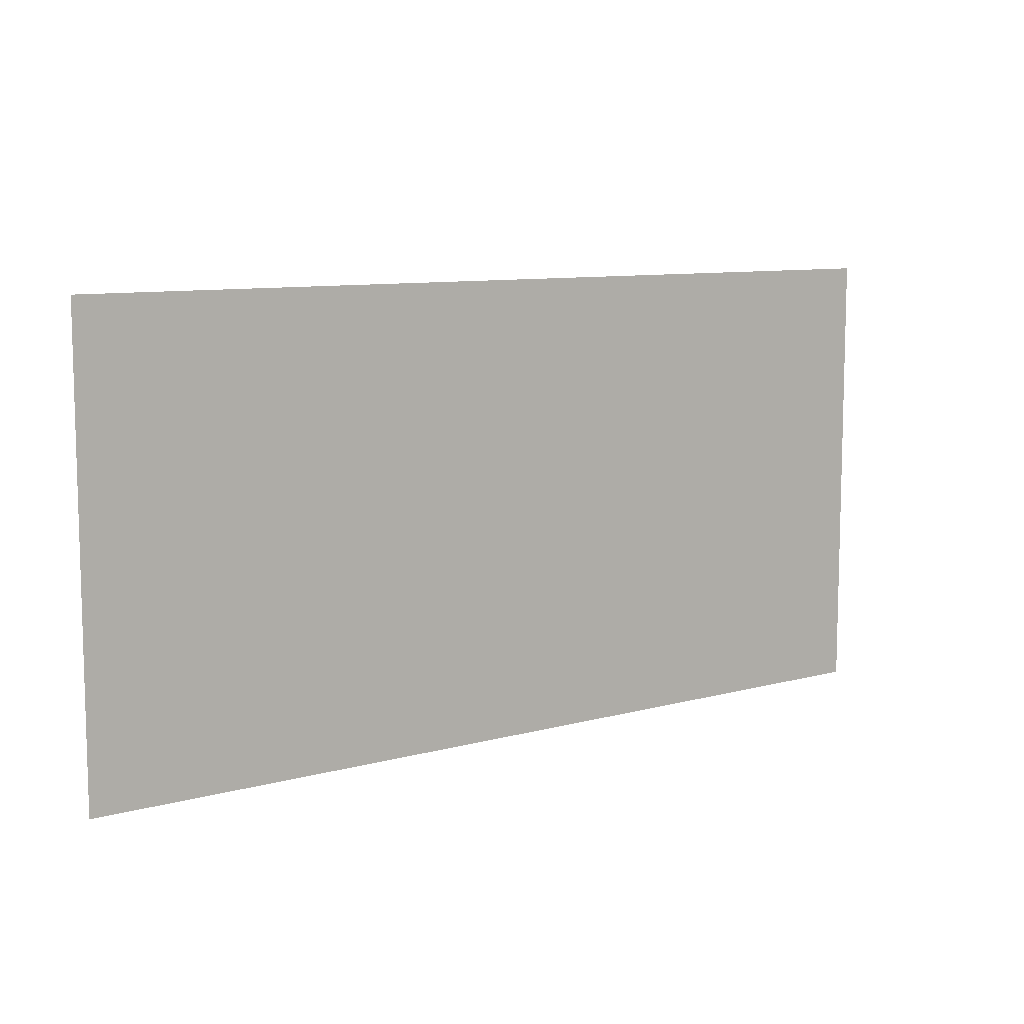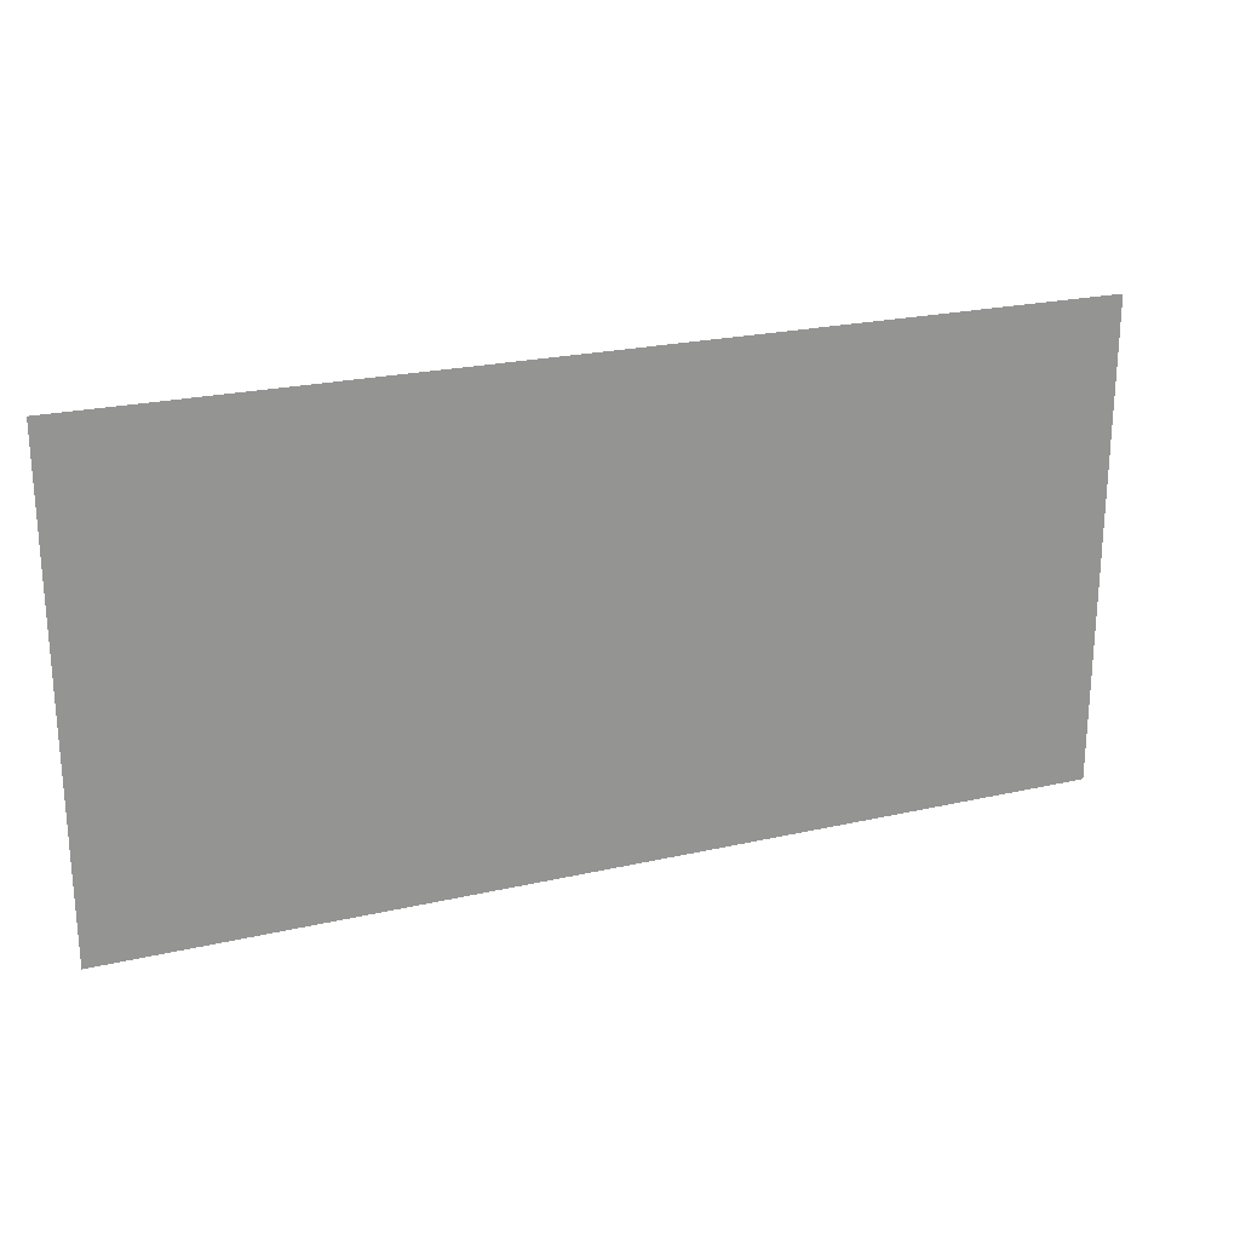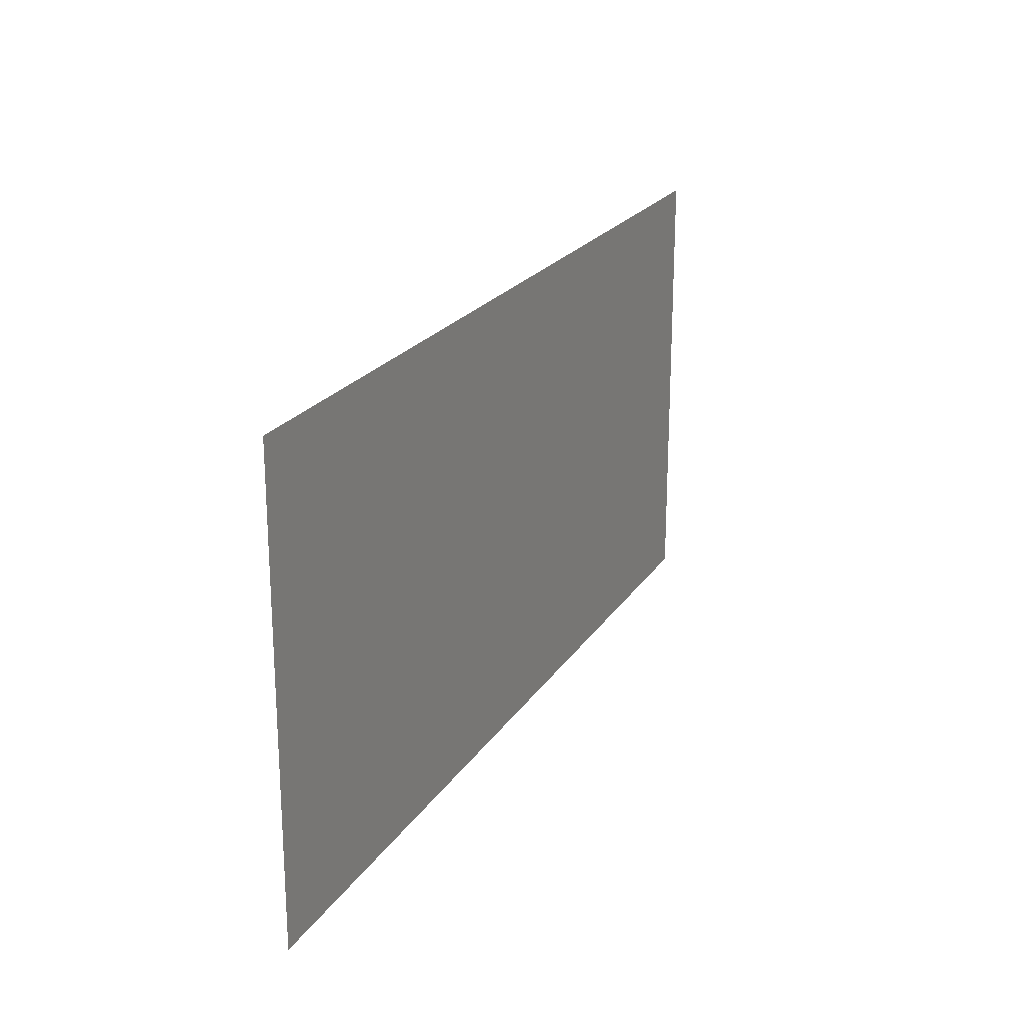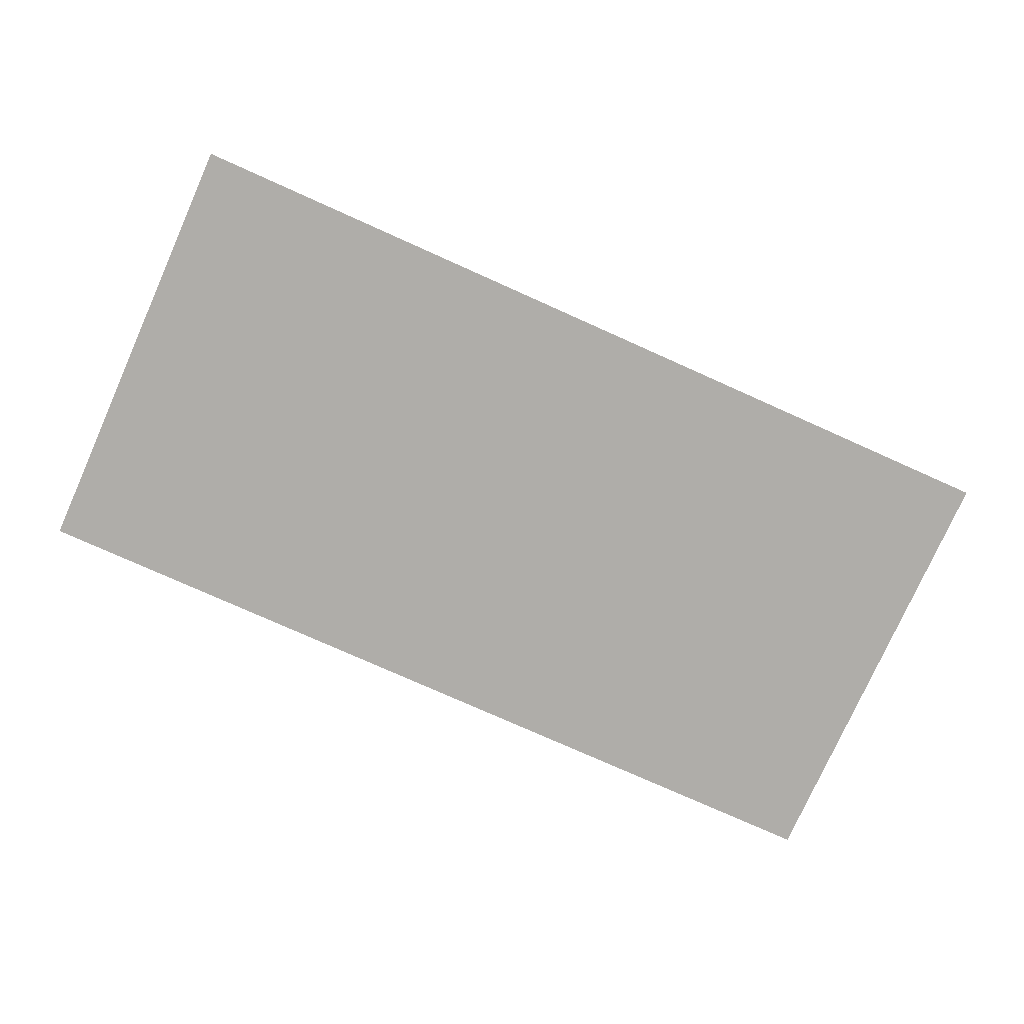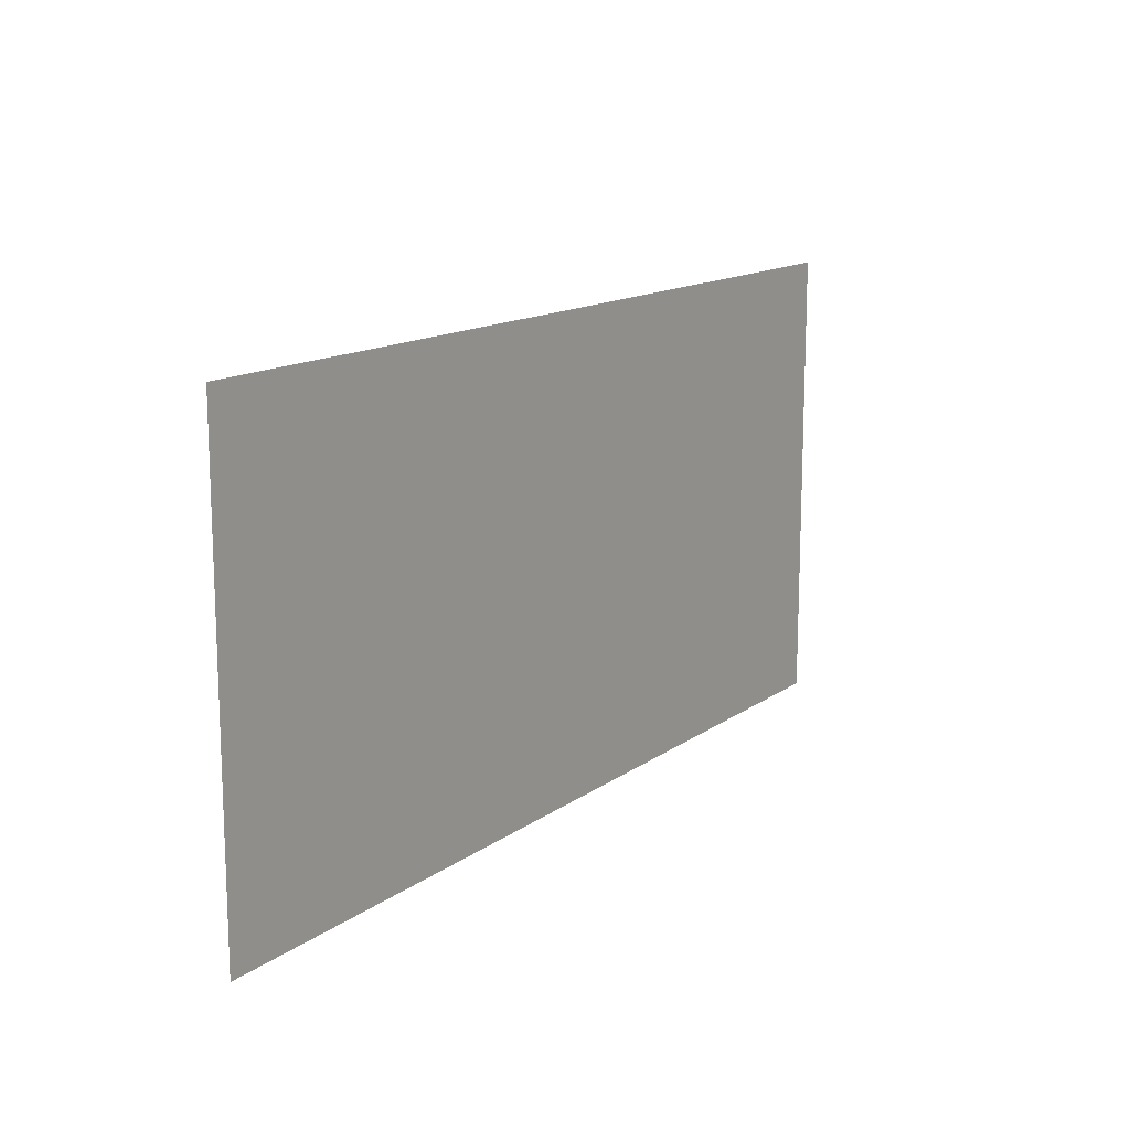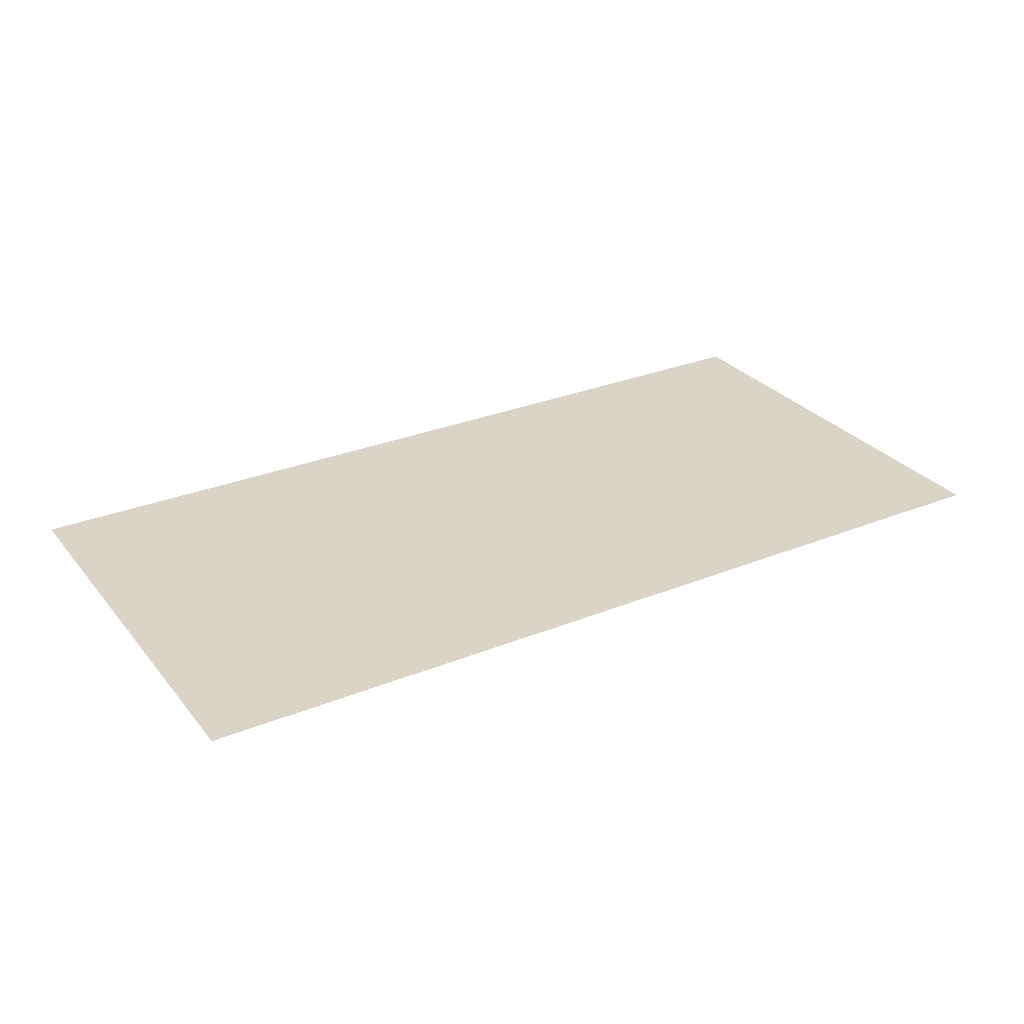
<metadata>
{"format":"obj","ext":"obj","renderer":"f3d","projection":"perspective","resolution":1024,"background":"white","views":[{"elev":9.3,"azim":-36.0,"up":"+Y"},{"elev":22.7,"azim":-21.6,"up":"+Y"},{"elev":21.8,"azim":-65.8,"up":"+Y"},{"elev":-77.2,"azim":155.9,"up":"+Z"},{"elev":14.1,"azim":123.5,"up":"+Y"},{"elev":28.9,"azim":148.9,"up":"+Z"}]}
</metadata>
<code>
v 4659 121.6 -2278
v 4710 121.6 -2278
v 4710 147.2 -2278
v 4659 121.6 -2278
v 4710 147.2 -2278
v 4659 147.2 -2278
f 1 2 3
f 4 5 6

</code>
